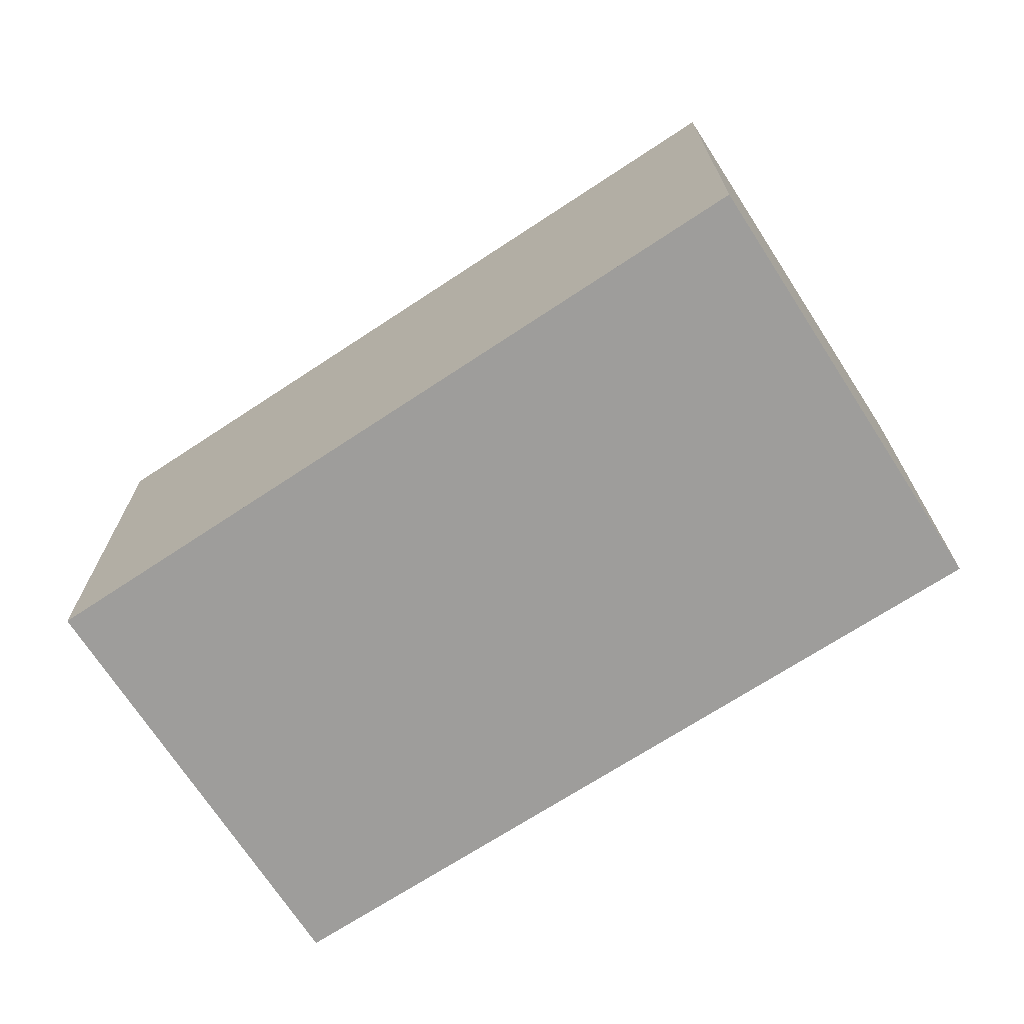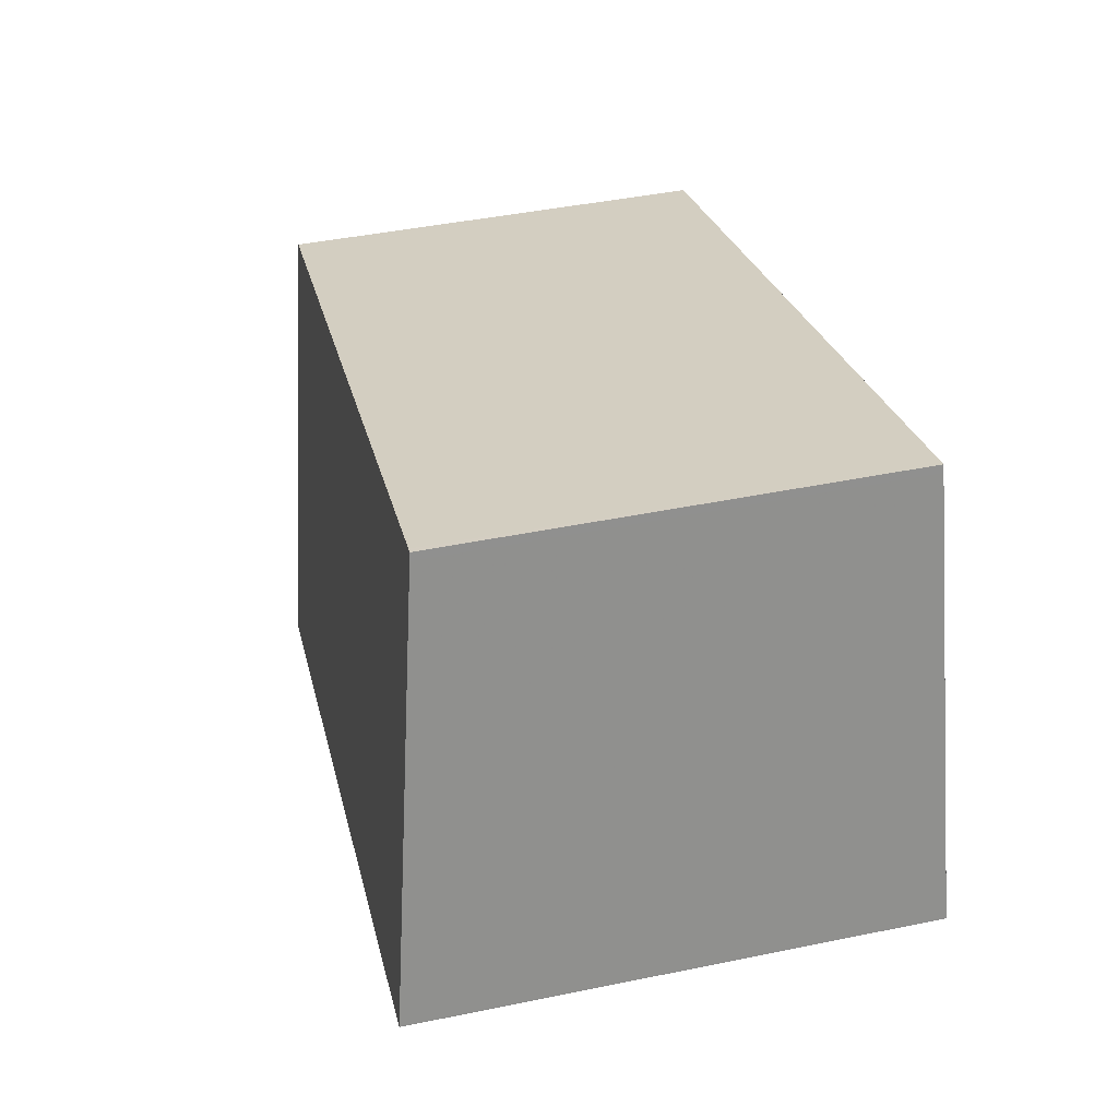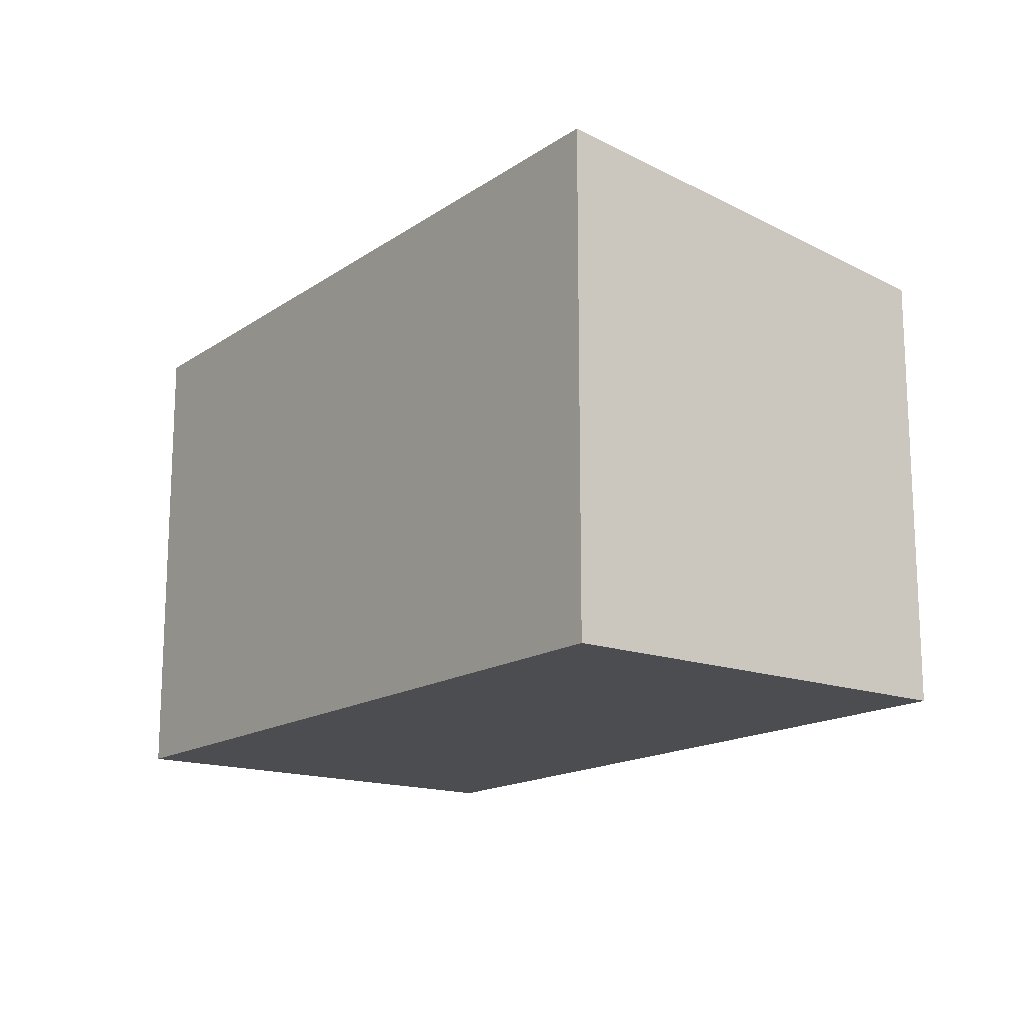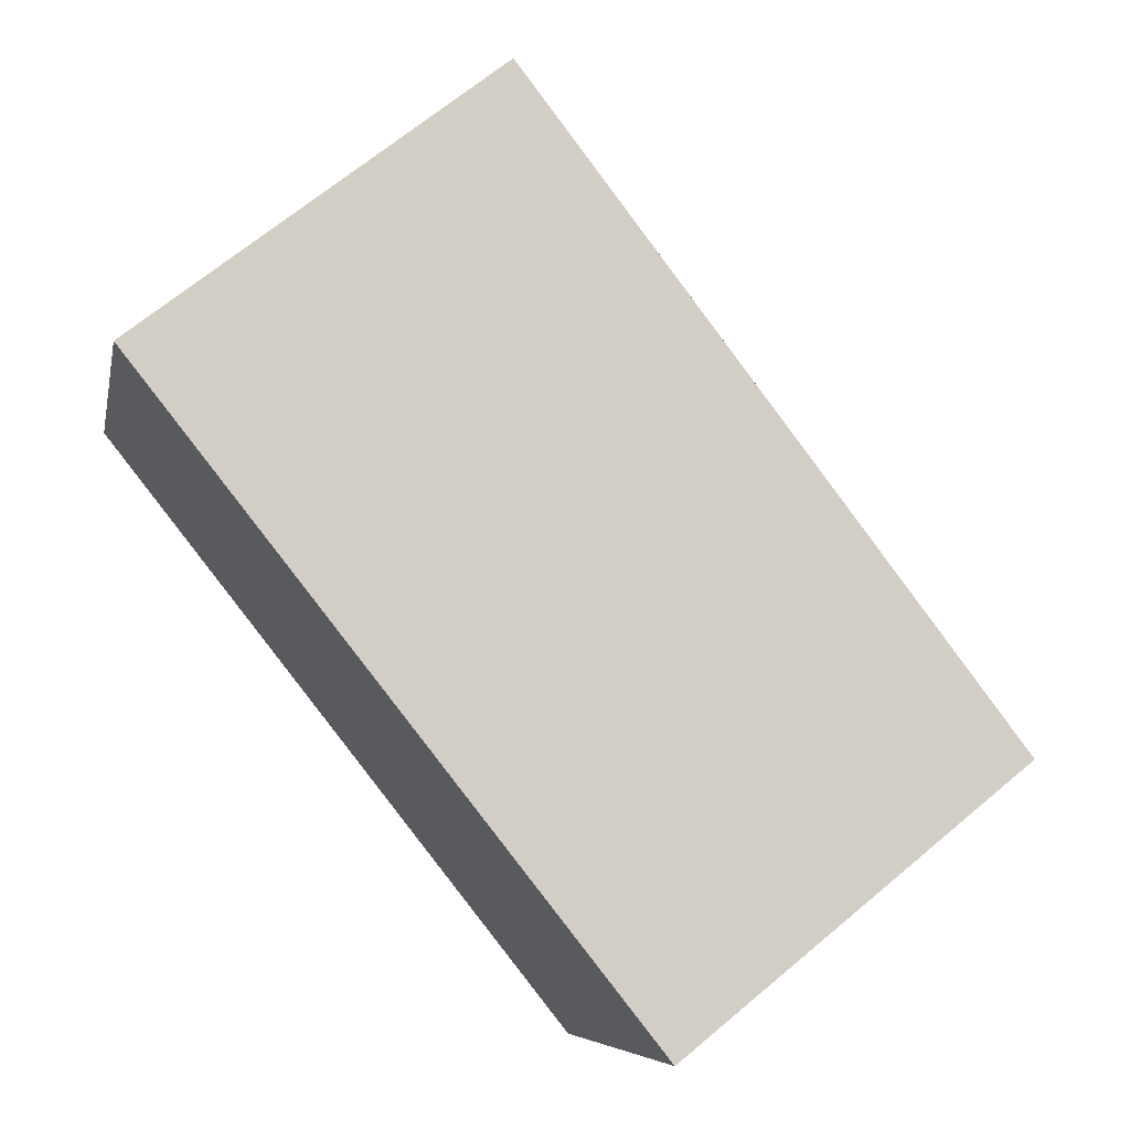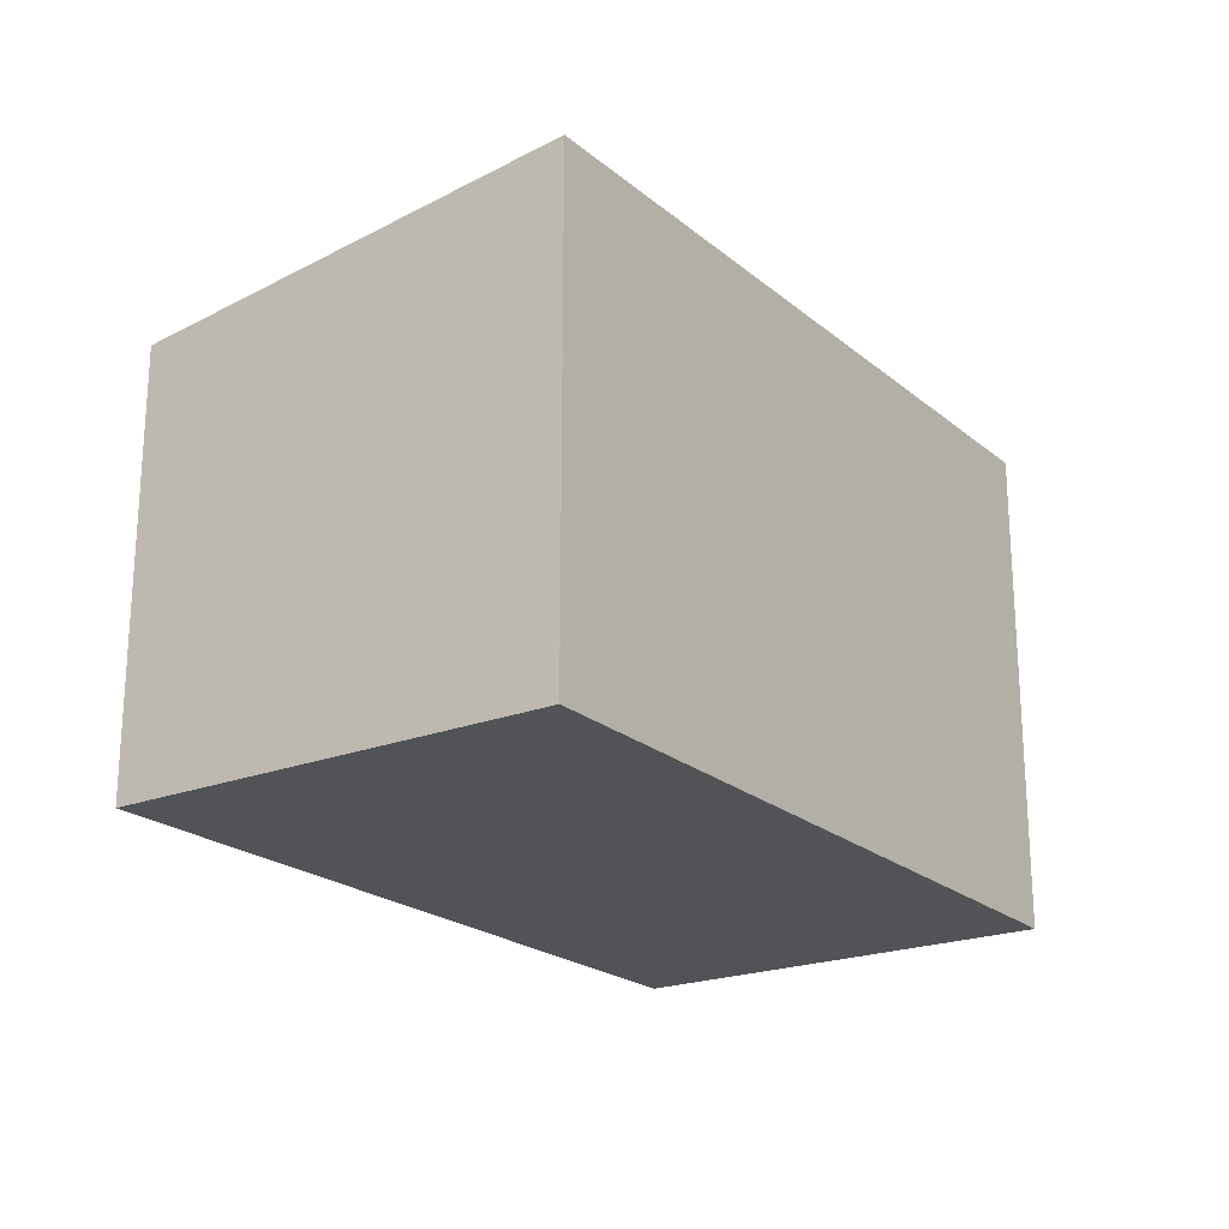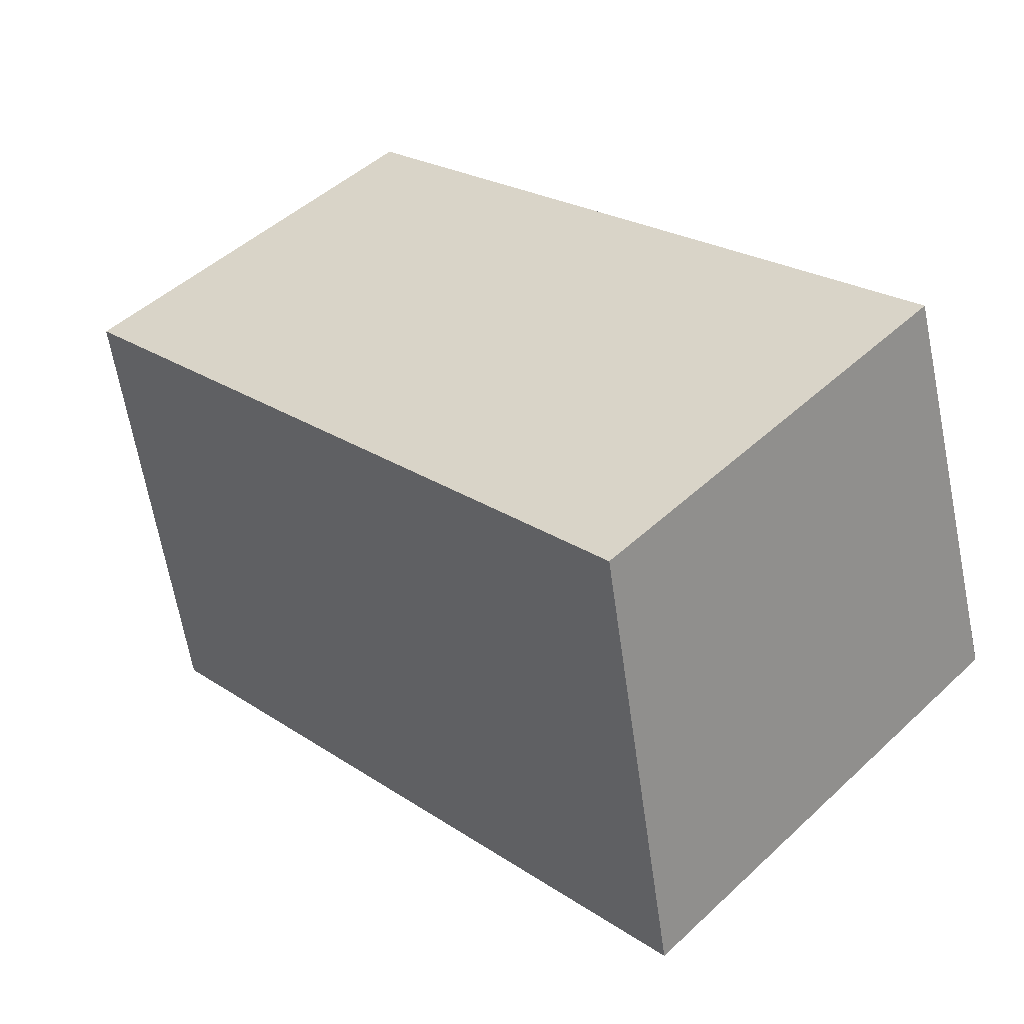
<metadata>
{"format":"obj","ext":"obj","renderer":"f3d","projection":"perspective","resolution":1024,"background":"white","views":[{"elev":-70.5,"azim":-128.7,"up":"+Z"},{"elev":43.7,"azim":76.4,"up":"+Y"},{"elev":-16.0,"azim":71.1,"up":"+Z"},{"elev":68.3,"azim":-129.9,"up":"+Y"},{"elev":-21.7,"azim":-37.1,"up":"+Z"},{"elev":48.5,"azim":44.2,"up":"+Y"}]}
</metadata>
<code>
v -1317 -1004 2.071
v -1314 -1003 2.138
v -1313 -1005 2.404
v -1317 -1006 2.341
v -1313 -1005 2.403
v -1317 -1006 2.336
v -1313 -1005 2.403
v -1313 -1005 2.403
v -1314 -1003 2.137
v -1314 -1003 2.143
v -1314 -1003 2.142
v -1317 -1004 2.076
v -1317 -1004 2.076
v -1317 -1006 2.336
v -1317 -1004 2.071
v -1317 -1006 2.341
v -1317 -1004 2.071
v -1317 -1004 2.071
v -1317 -1004 -4.441e-16
v -1317 -1004 4.441e-16
v -1314 -1003 2.143
v -1314 -1003 2.138
v -1314 -1003 0
v -1314 -1003 0
v -1313 -1005 2.403
v -1313 -1005 2.404
v -1313 -1005 0
v -1313 -1005 0
v -1317 -1006 2.336
v -1317 -1006 2.341
v -1317 -1006 0
v -1317 -1006 0
v -1313 -1005 2.404
v -1313 -1005 2.403
v -1313 -1005 4.441e-16
v -1313 -1005 0
v -1317 -1004 2.076
v -1317 -1006 2.336
v -1317 -1006 0
v -1317 -1004 0
v -1317 -1006 2.341
v -1313 -1005 2.403
v -1313 -1005 0
v -1317 -1006 0
v -1314 -1003 2.138
v -1314 -1003 2.137
v -1314 -1003 0
v -1314 -1003 0
v -1313 -1005 2.403
v -1314 -1003 2.143
v -1314 -1003 0
v -1313 -1005 4.441e-16
v -1317 -1004 2.071
v -1317 -1004 2.076
v -1317 -1004 0
v -1317 -1004 -4.441e-16
v -1314 -1003 2.137
v -1317 -1004 2.071
v -1317 -1004 4.441e-16
v -1314 -1003 0
v -1317 -1006 2.341
v -1317 -1006 2.341
v -1317 -1006 0
v -1317 -1006 0
v -1317 -1004 0
v -1314 -1003 0
v -1313 -1005 0
v -1317 -1006 0
f 13 12 1 15
f 16 4 6 14
f 7 5 3 8
f 11 9 2 10
f 10 5 7 11
f 14 6 12 13
f 13 11 7 14
f 15 9 11 13
f 14 7 8 16
f 18 19 20 17
f 22 23 24 21
f 26 27 28 25
f 30 31 32 29
f 34 35 36 33
f 38 39 40 37
f 42 43 44 41
f 46 47 48 45
f 50 51 52 49
f 54 55 56 53
f 58 59 60 57
f 62 63 64 61
f 66 67 68 65

</code>
